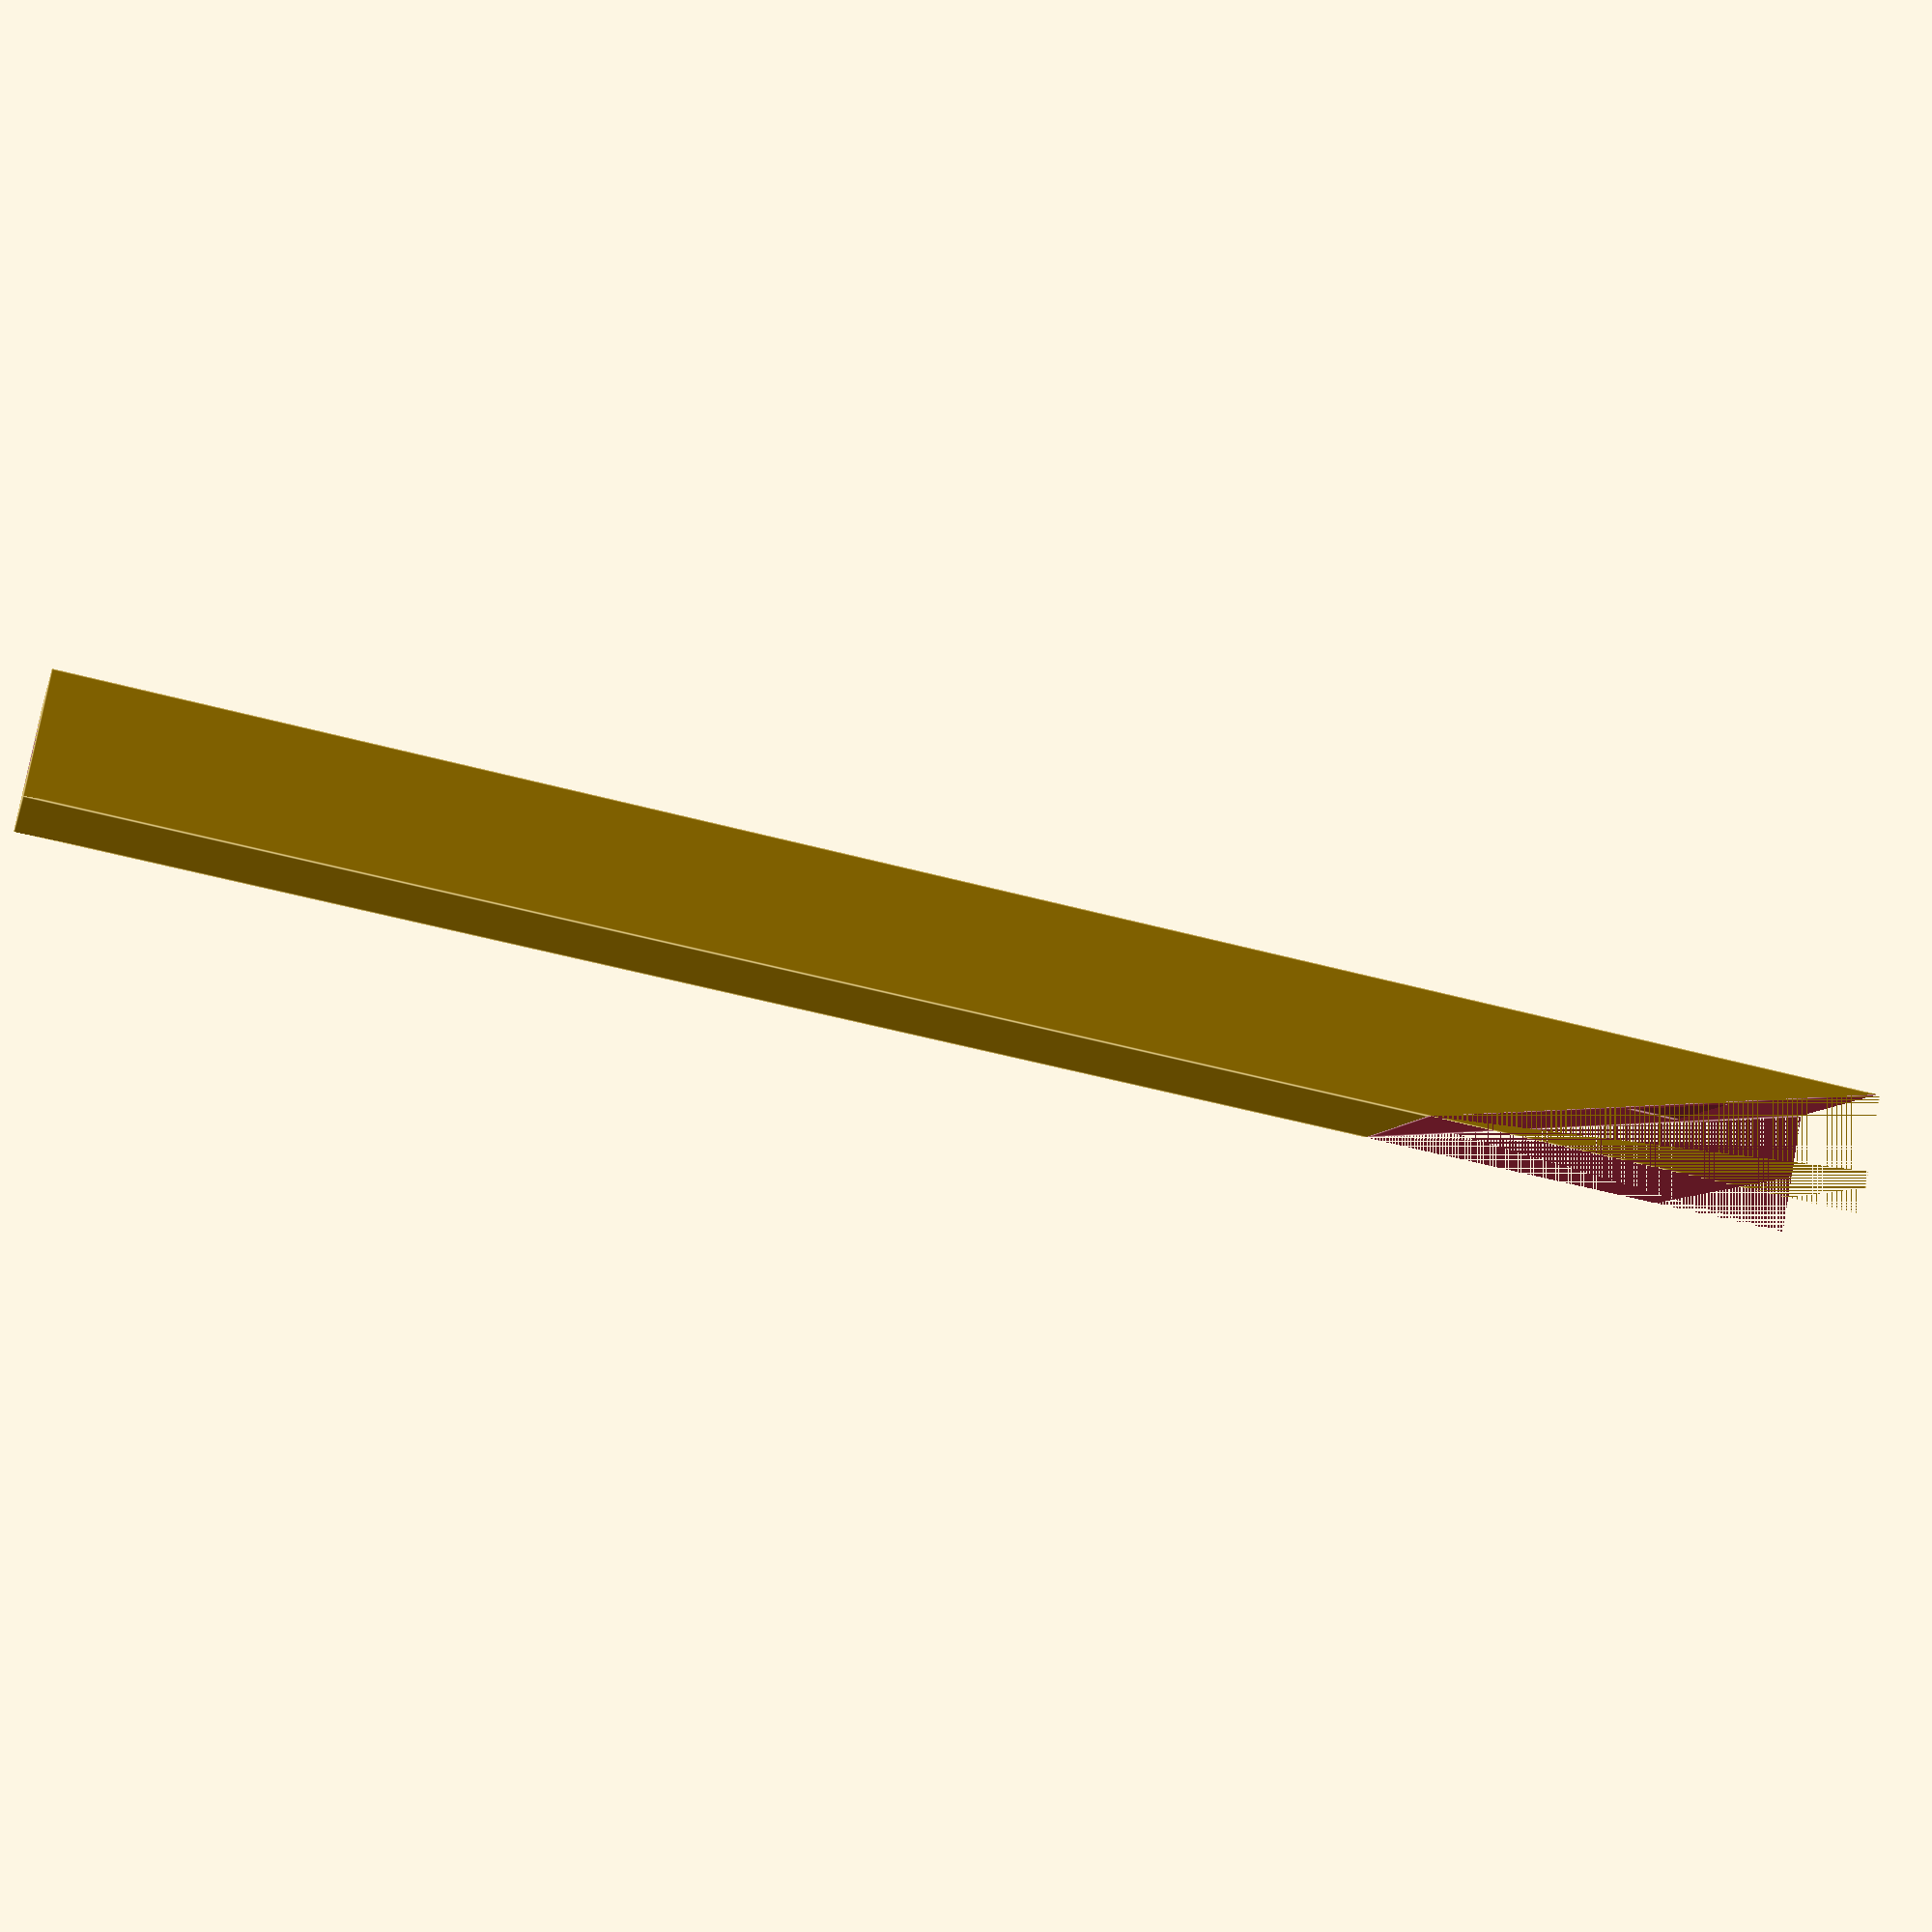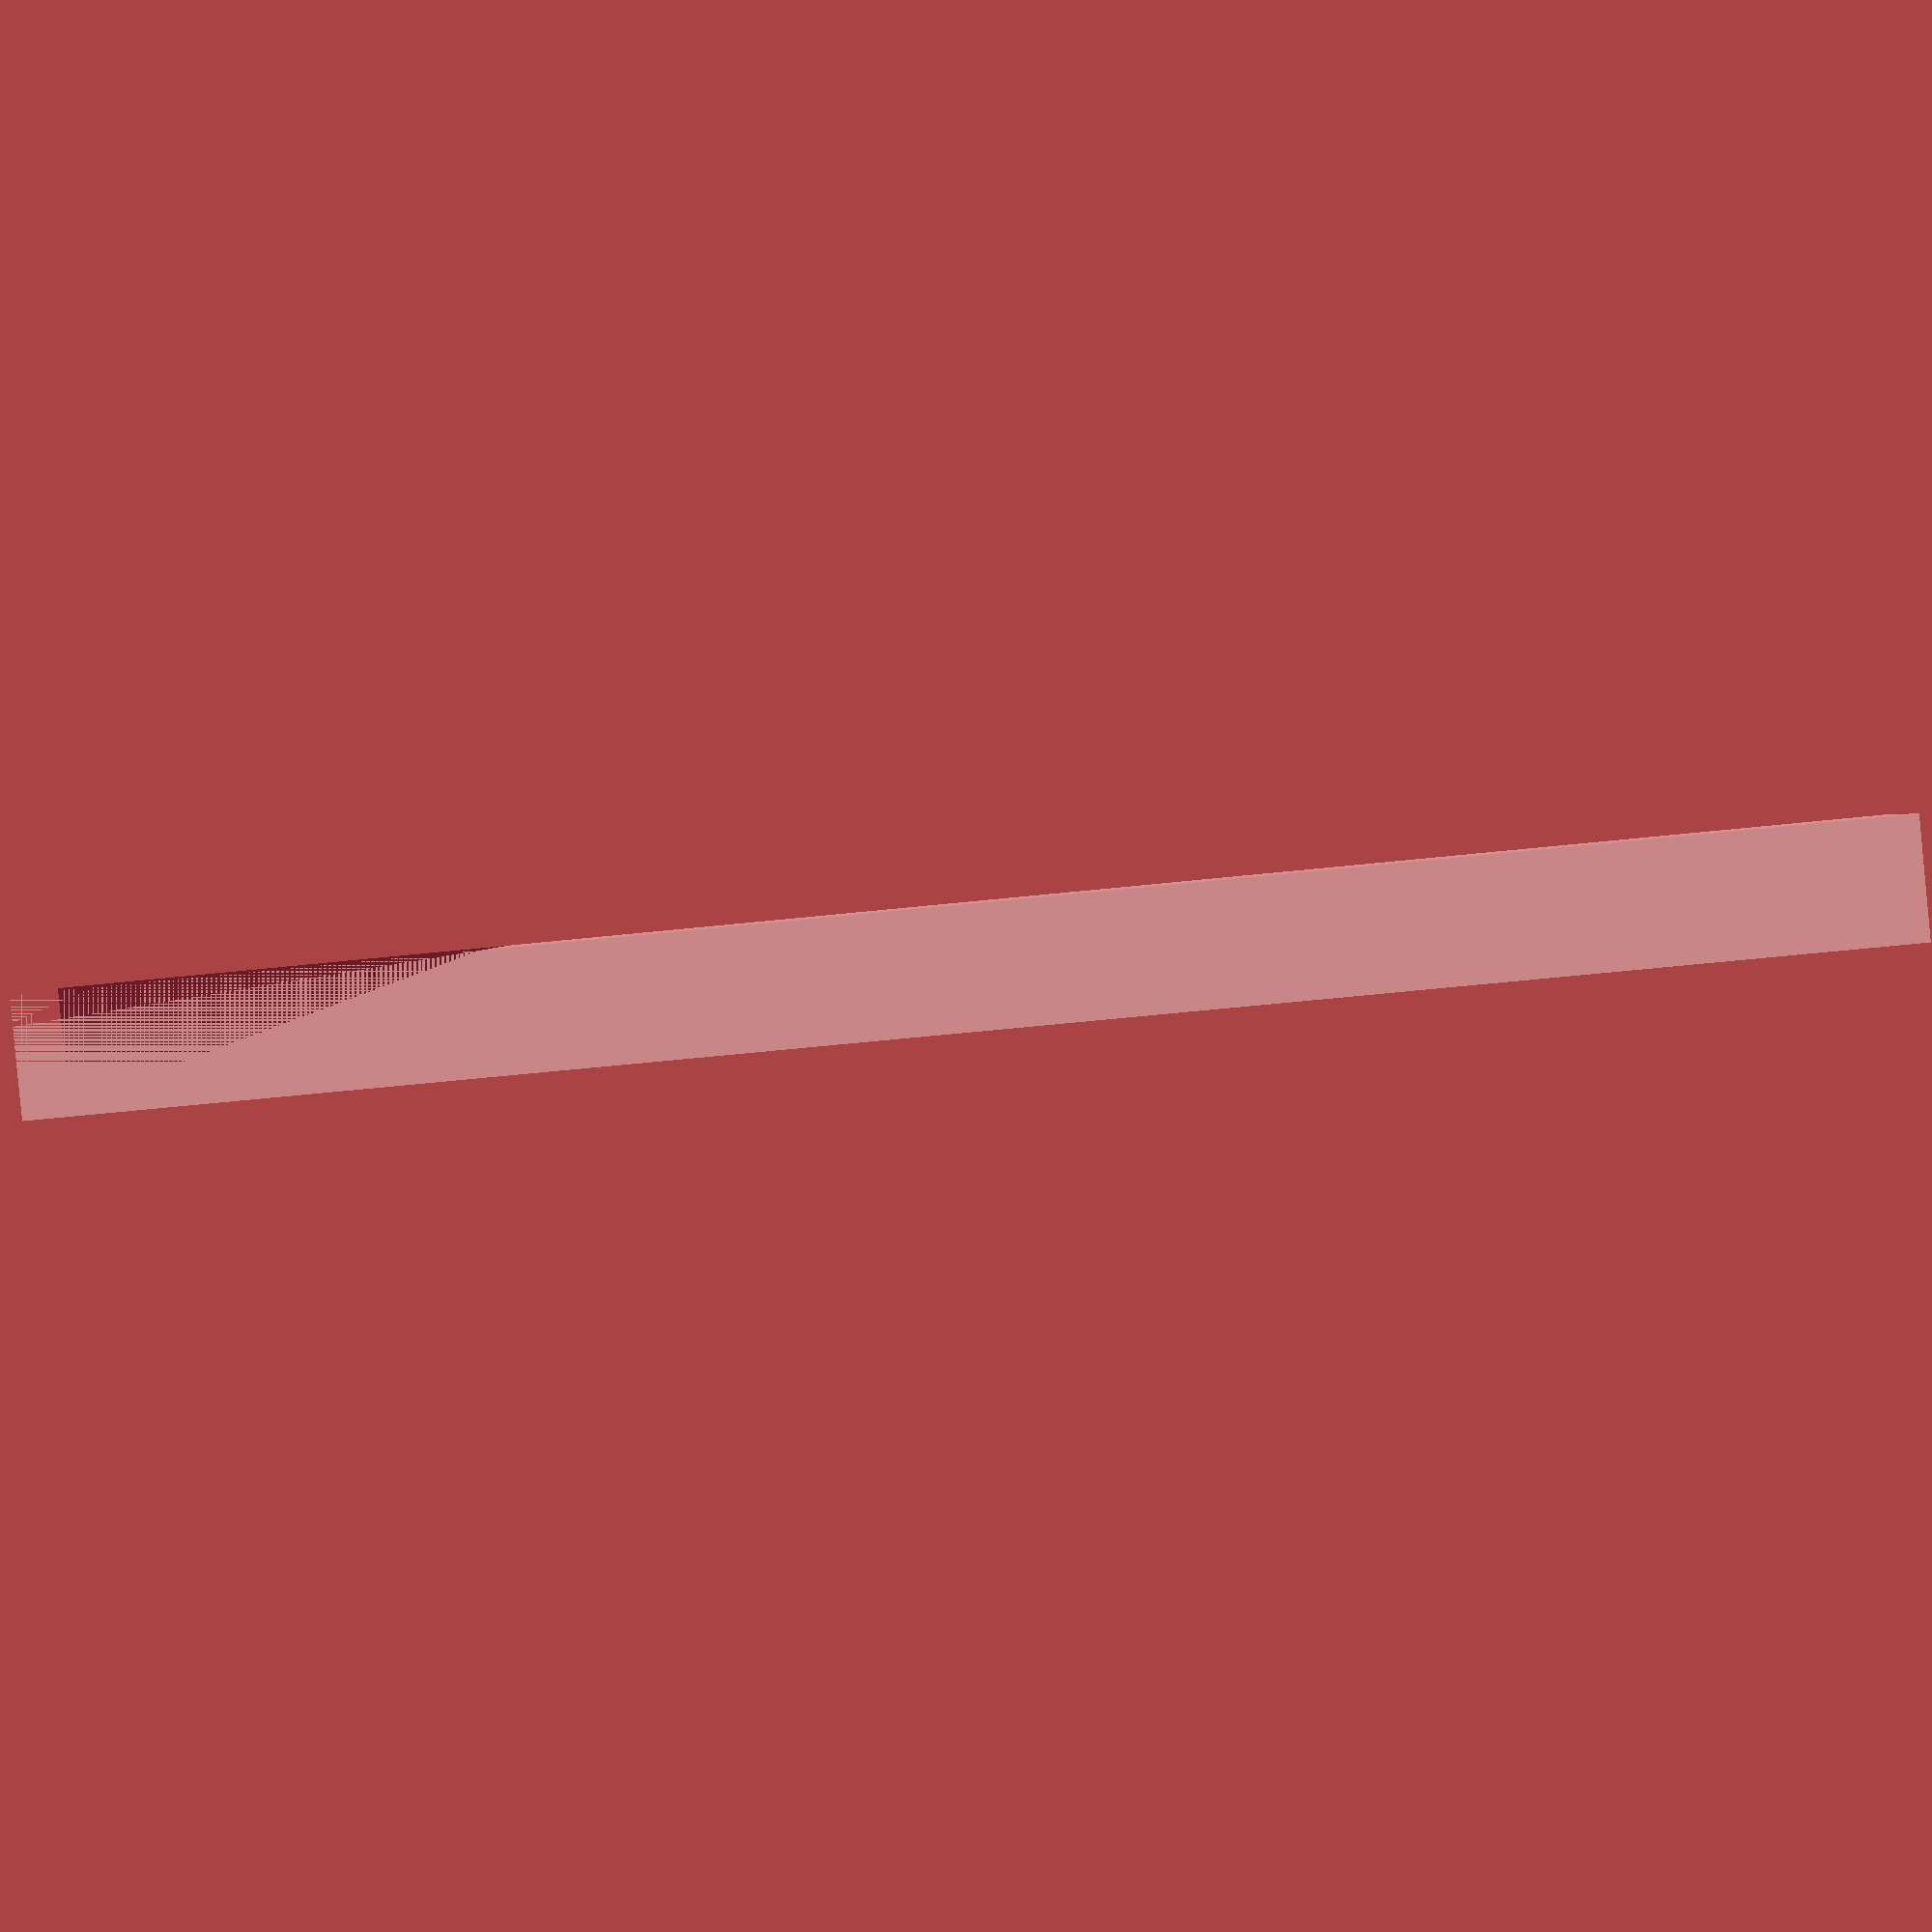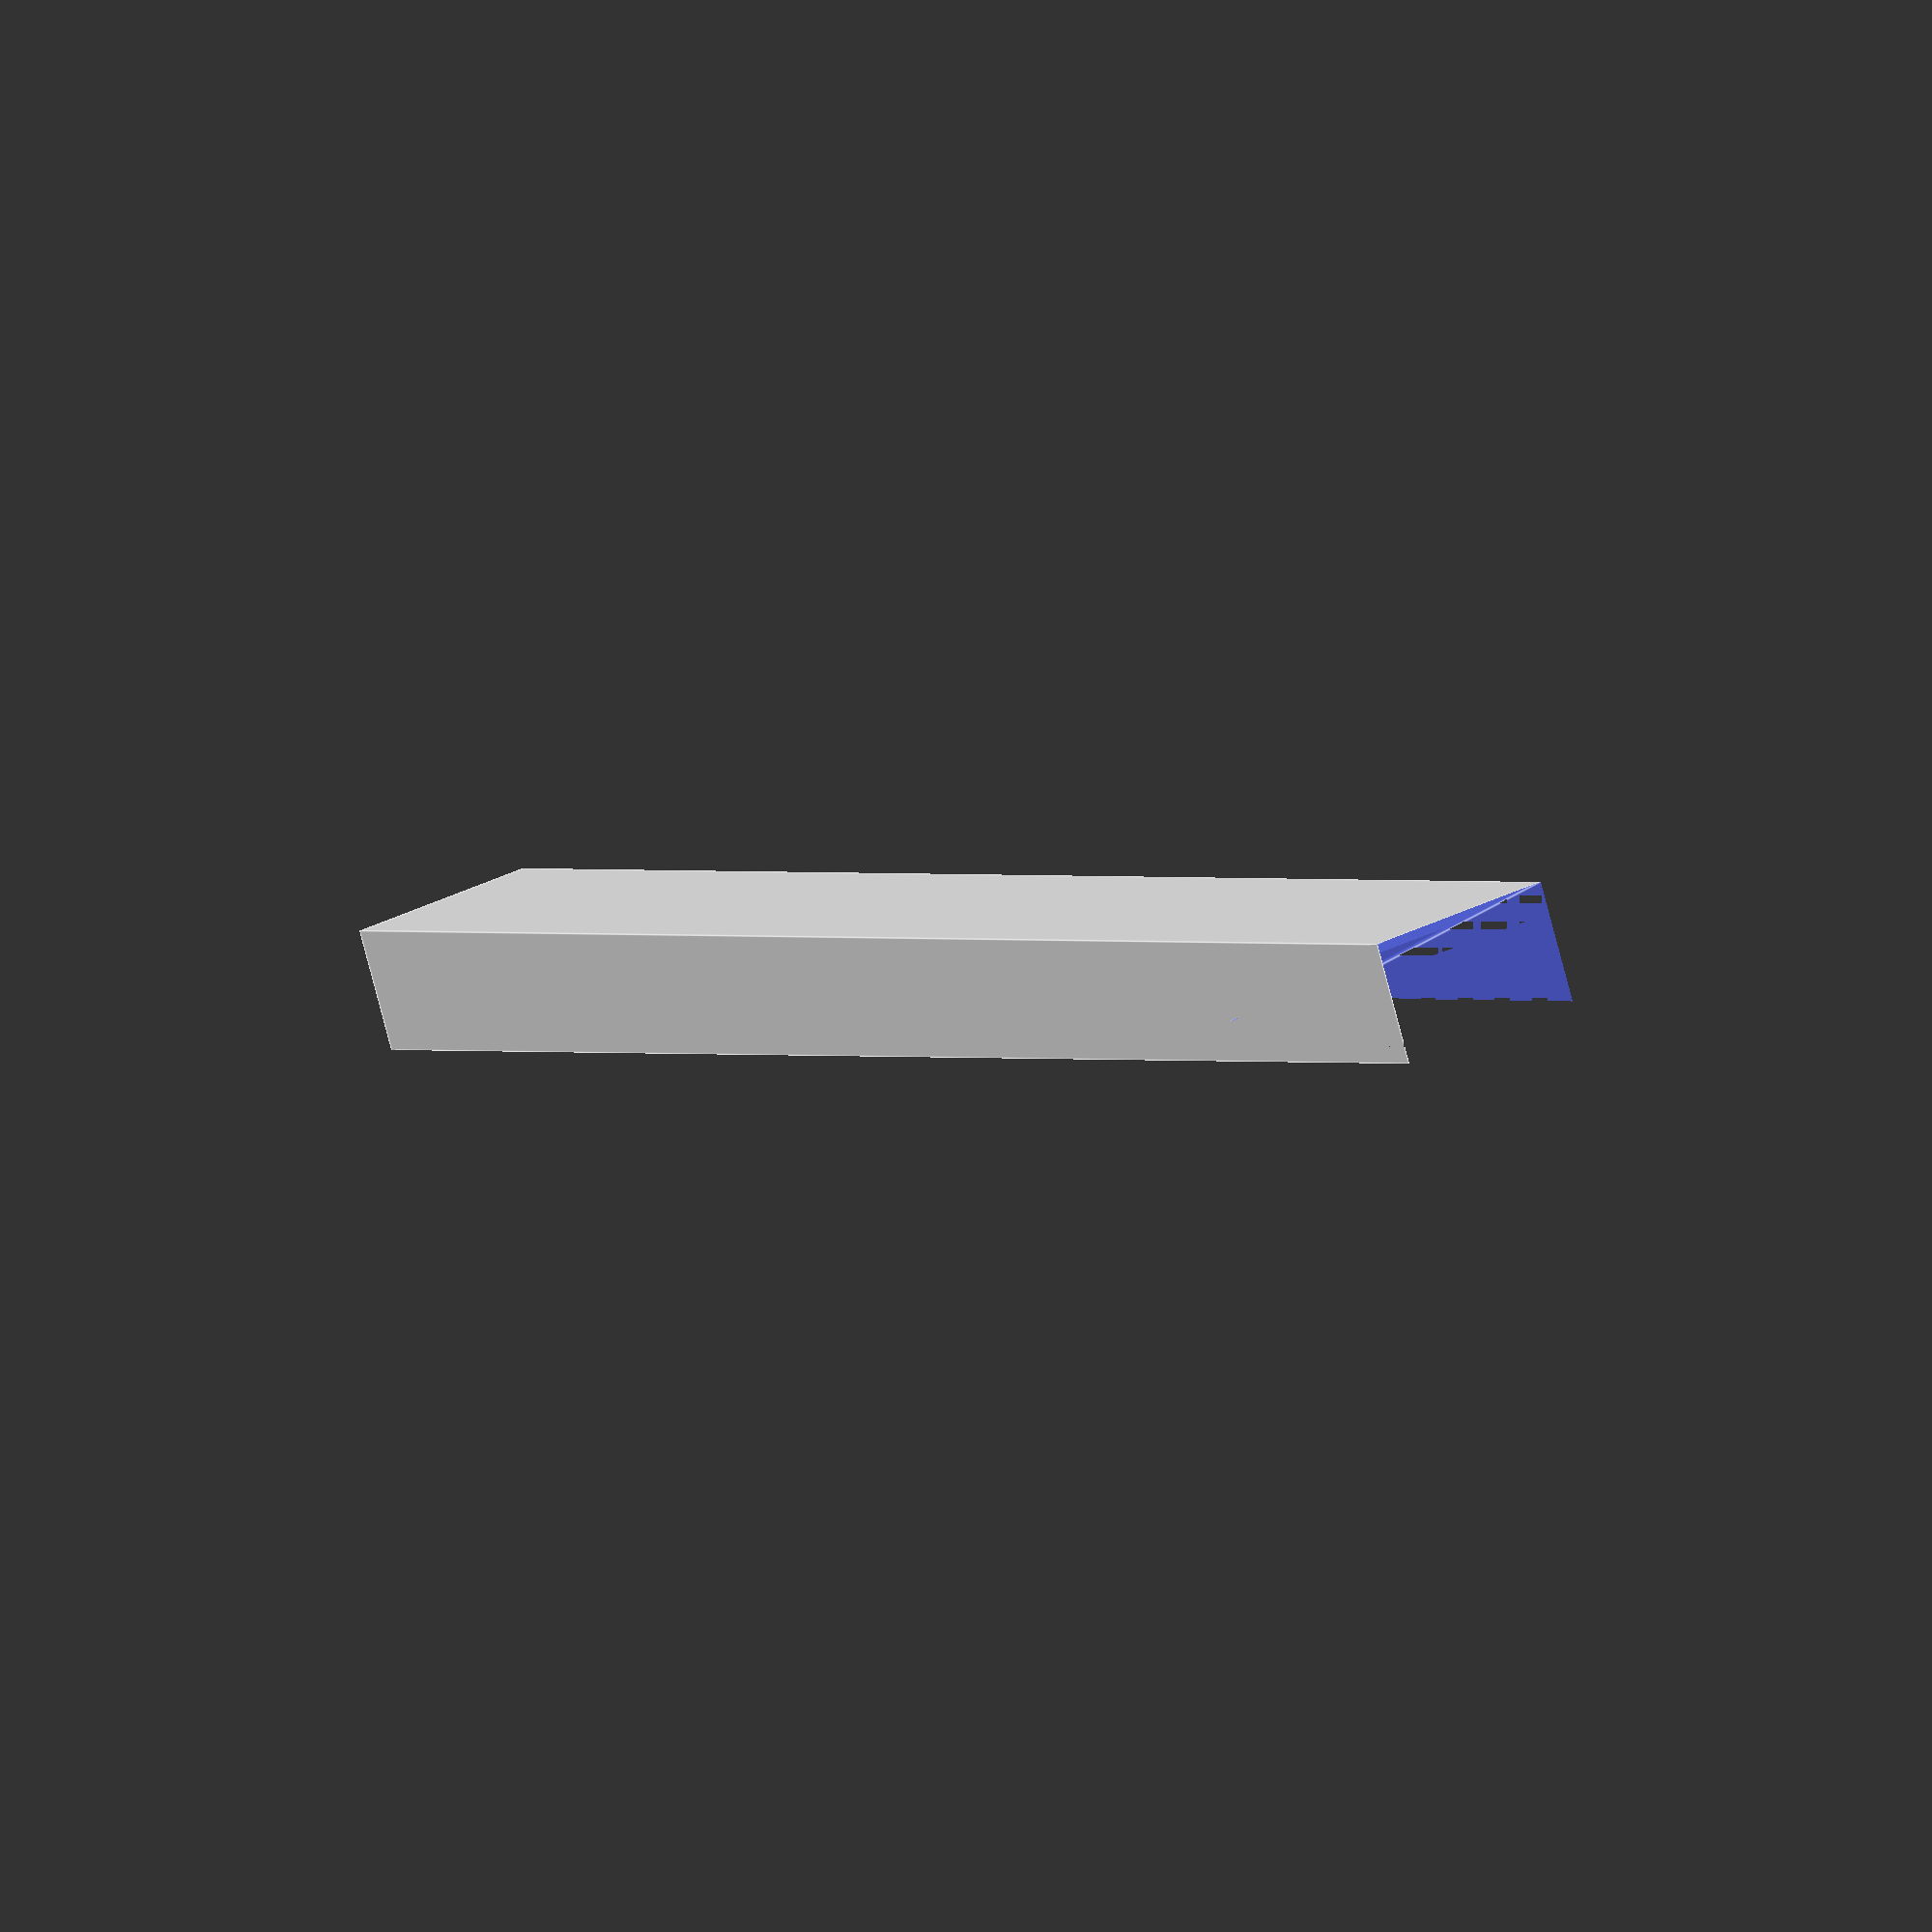
<openscad>
height = 60;
inner_width = 4.5;
inner_height = 1.5;
outer_width = 6.5;
outer_height = 4;
start_cut_at = 45;

difference()
{
    cube([outer_width, outer_height, height]); 
    translate([(outer_width - inner_width) / 2, (outer_height - inner_height) / 2, 0])
    {
        cube([inner_width, inner_height, height]);
    }
    
    // Cut
    translate([0, outer_height, start_cut_at])
    {
        rotate(a = [15, 0, 0])
        {
            cube([outer_width, outer_height, height]);
        }
    }
}
</openscad>
<views>
elev=227.9 azim=321.6 roll=287.2 proj=p view=edges
elev=62.0 azim=63.5 roll=96.1 proj=p view=solid
elev=359.5 azim=162.4 roll=327.2 proj=o view=edges
</views>
